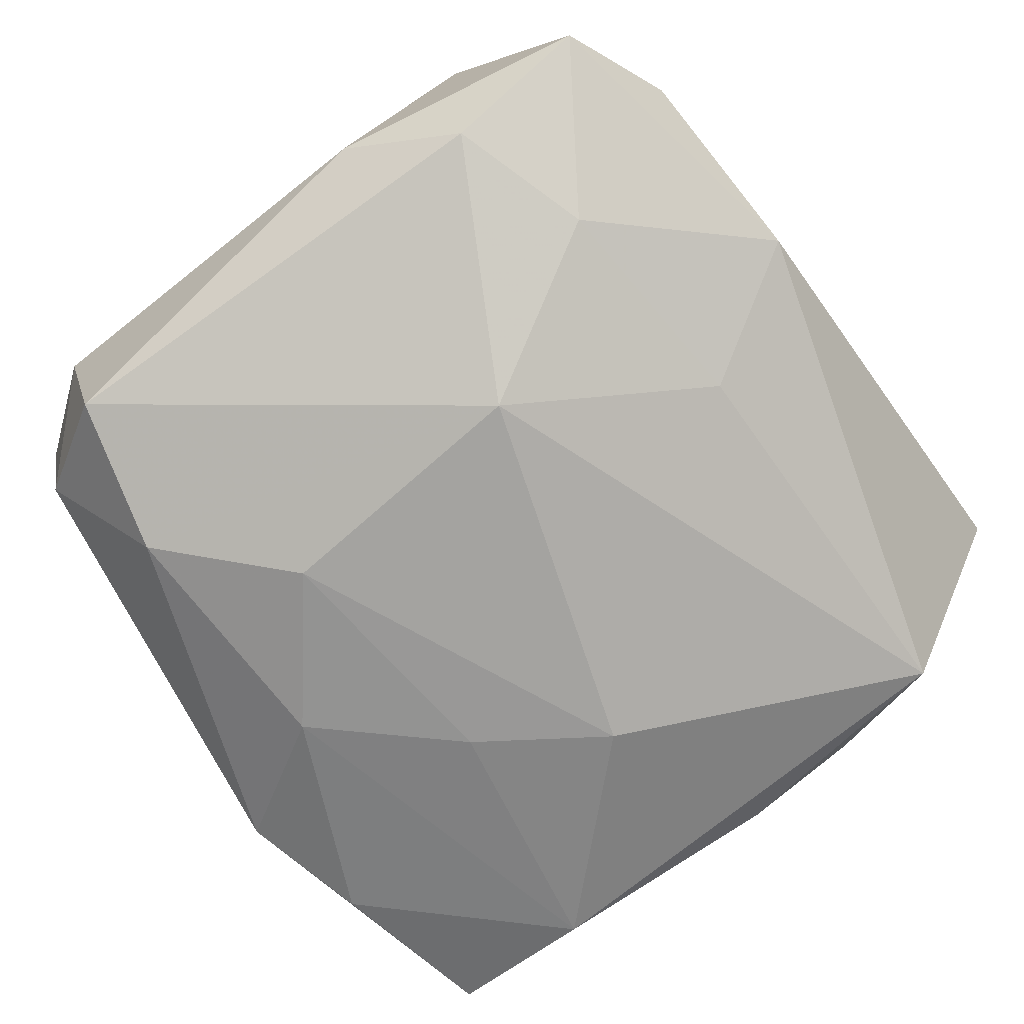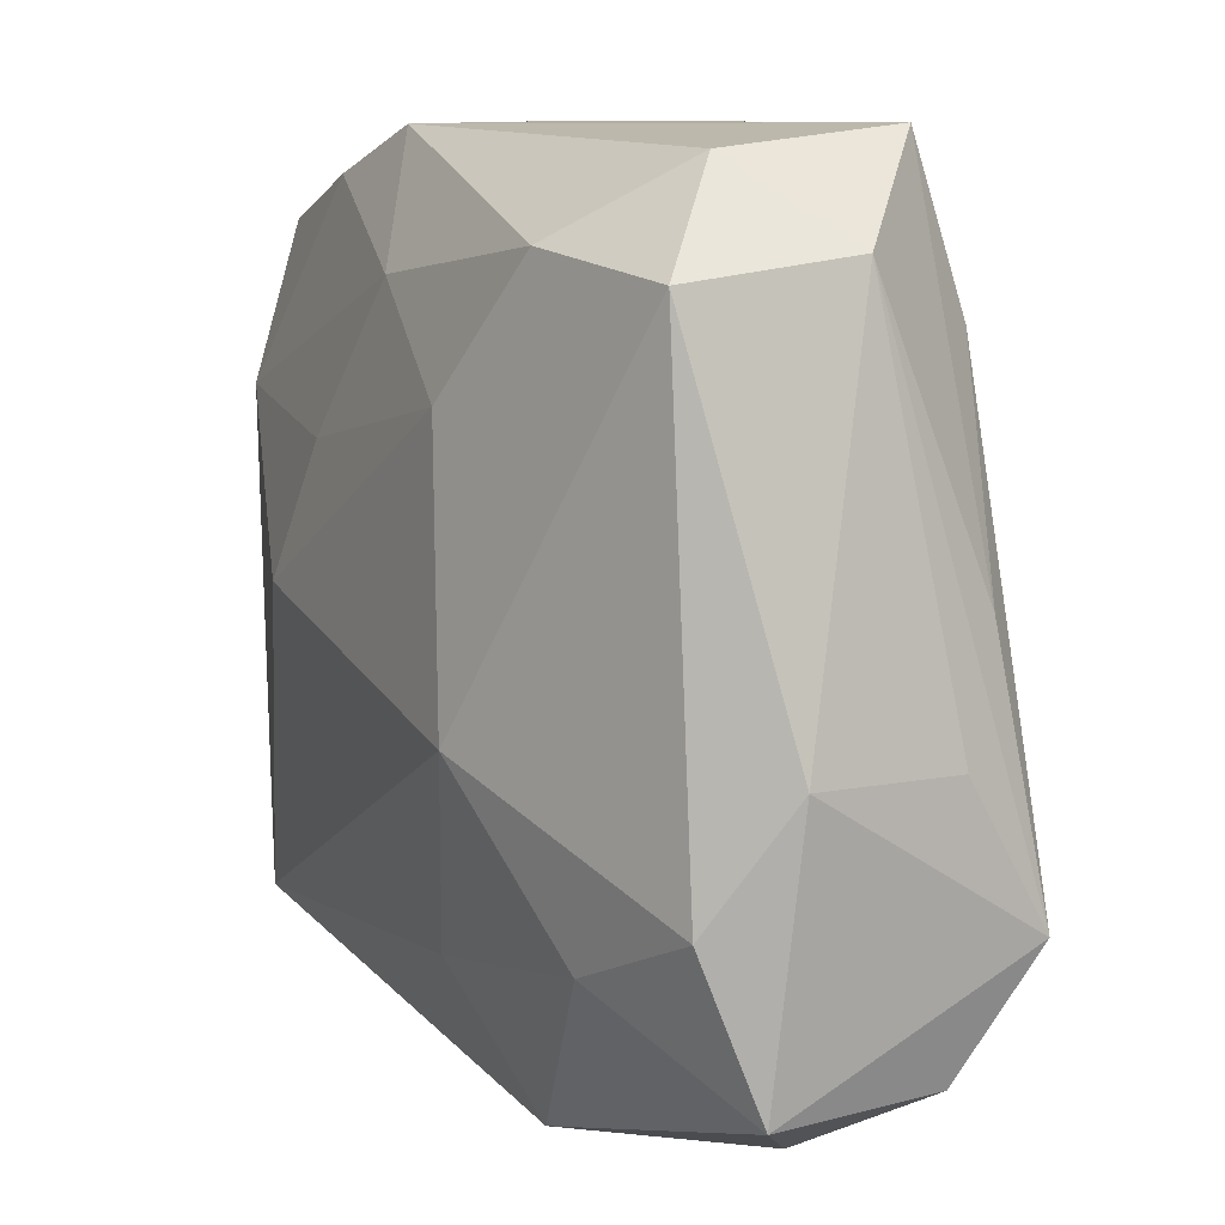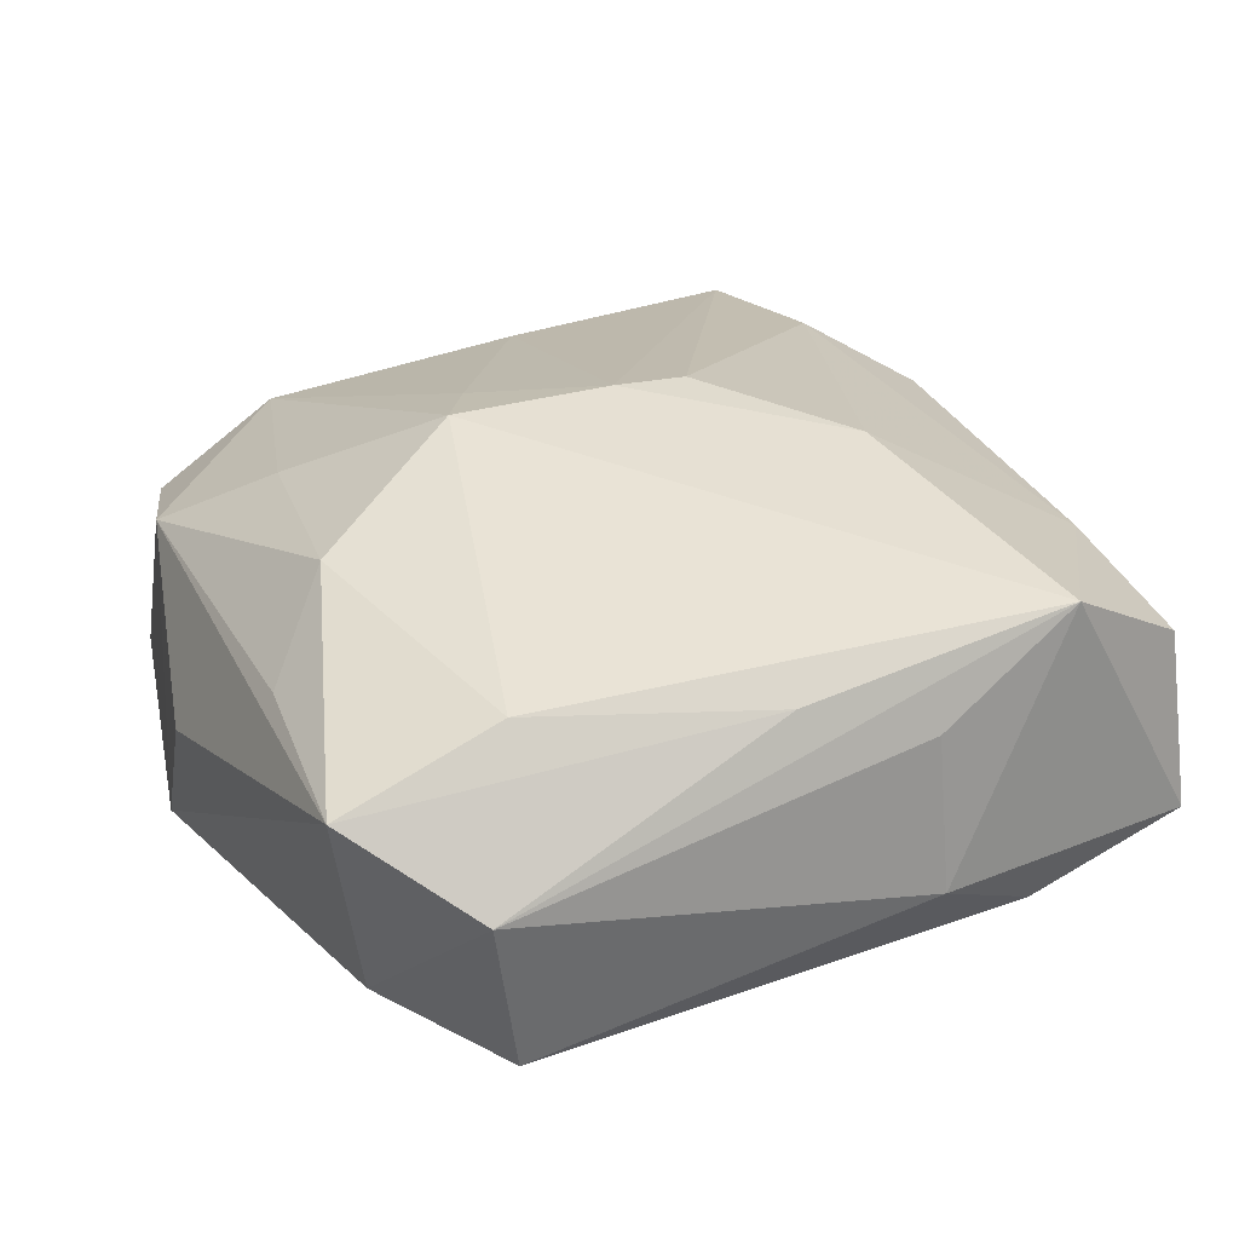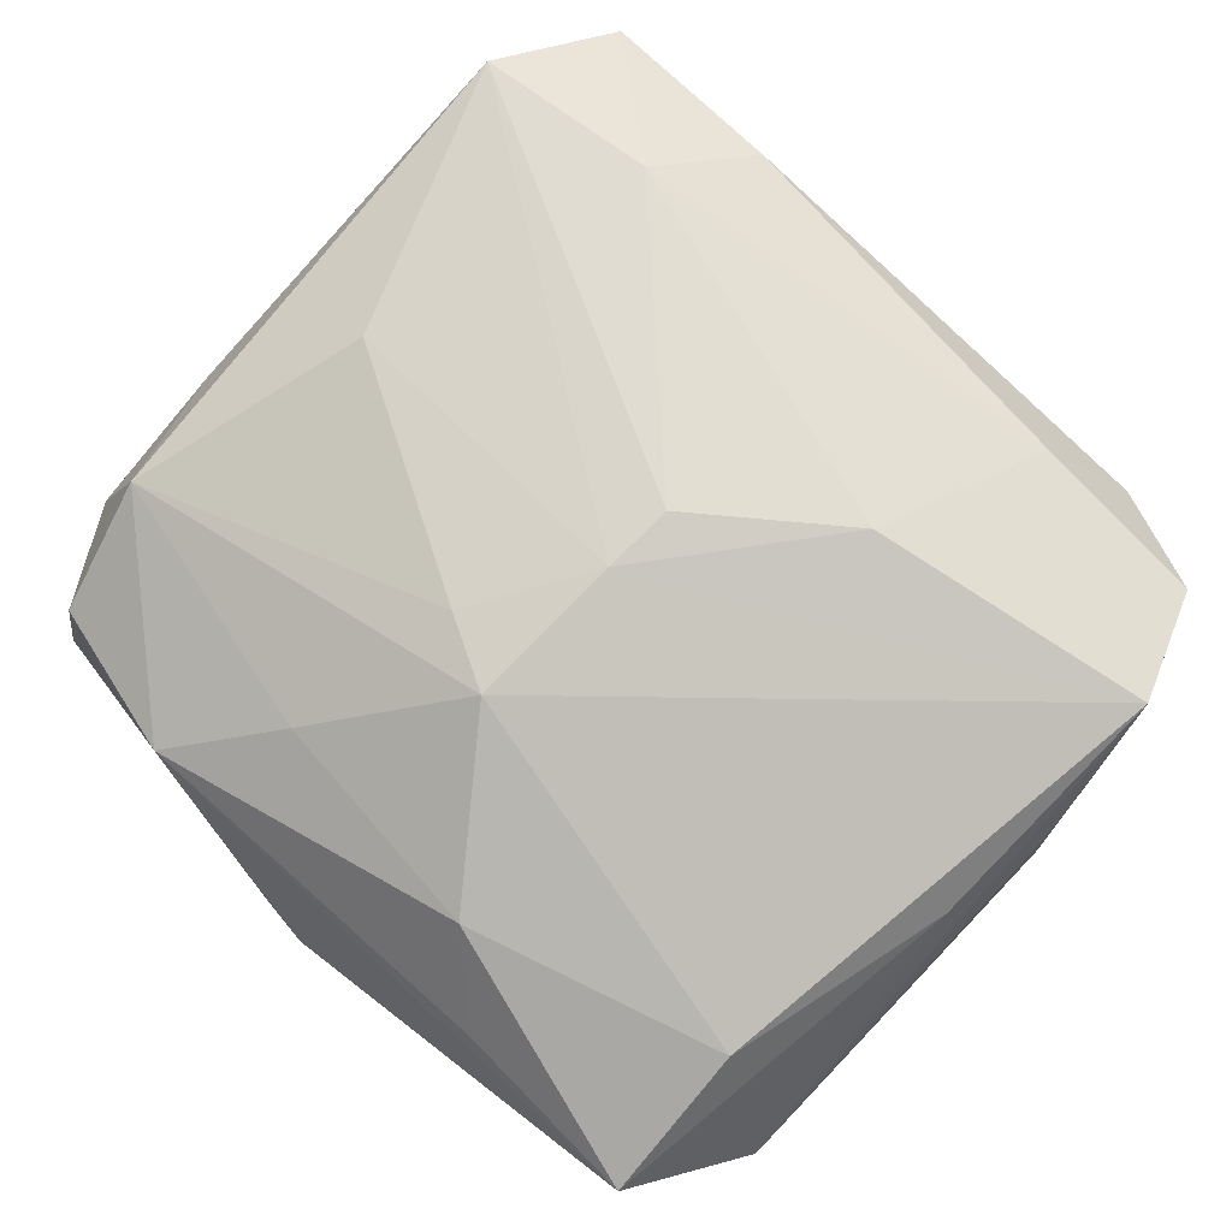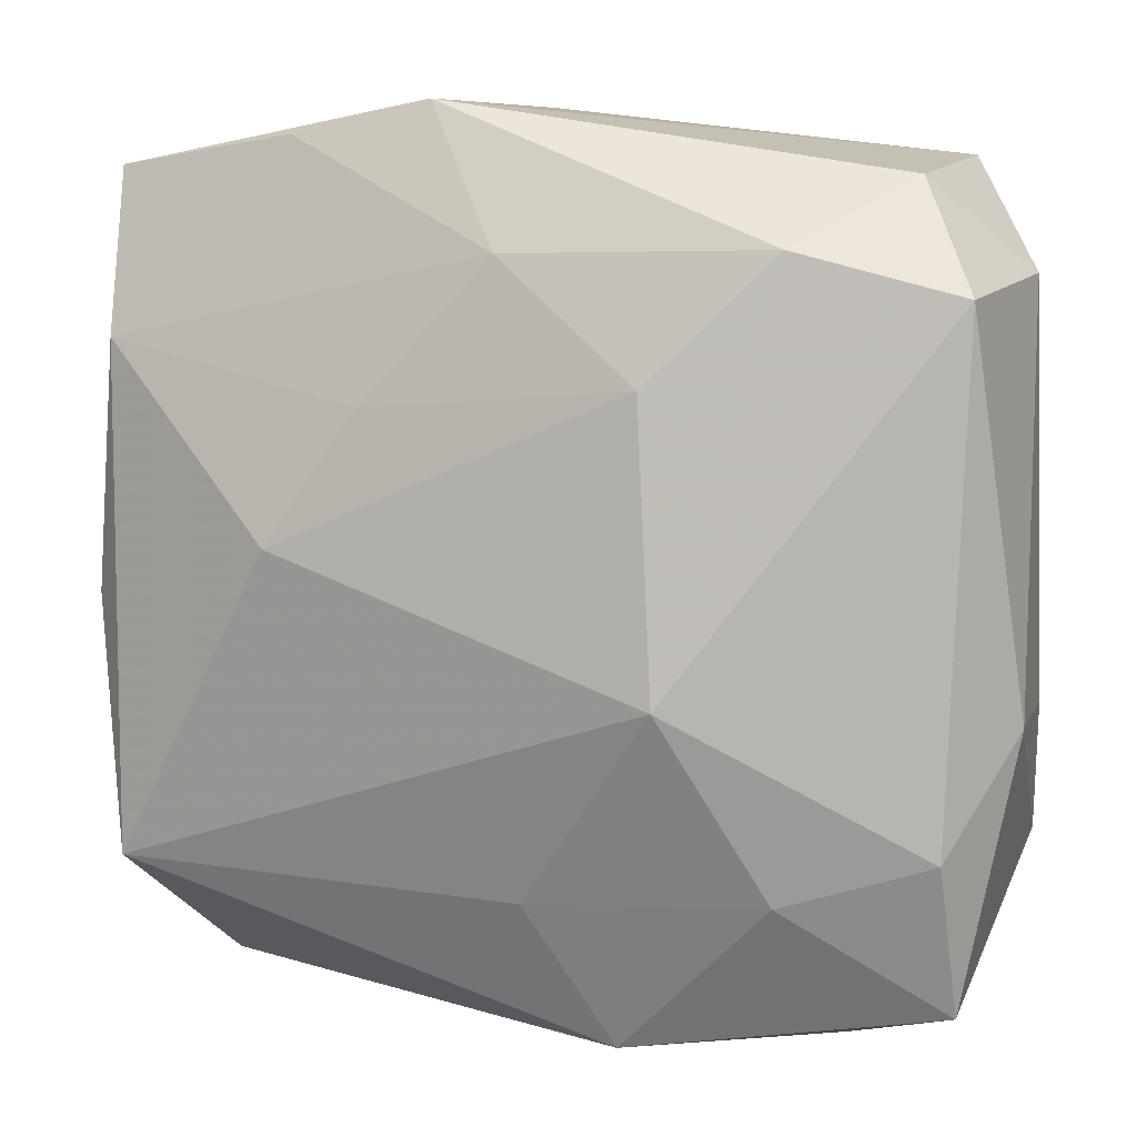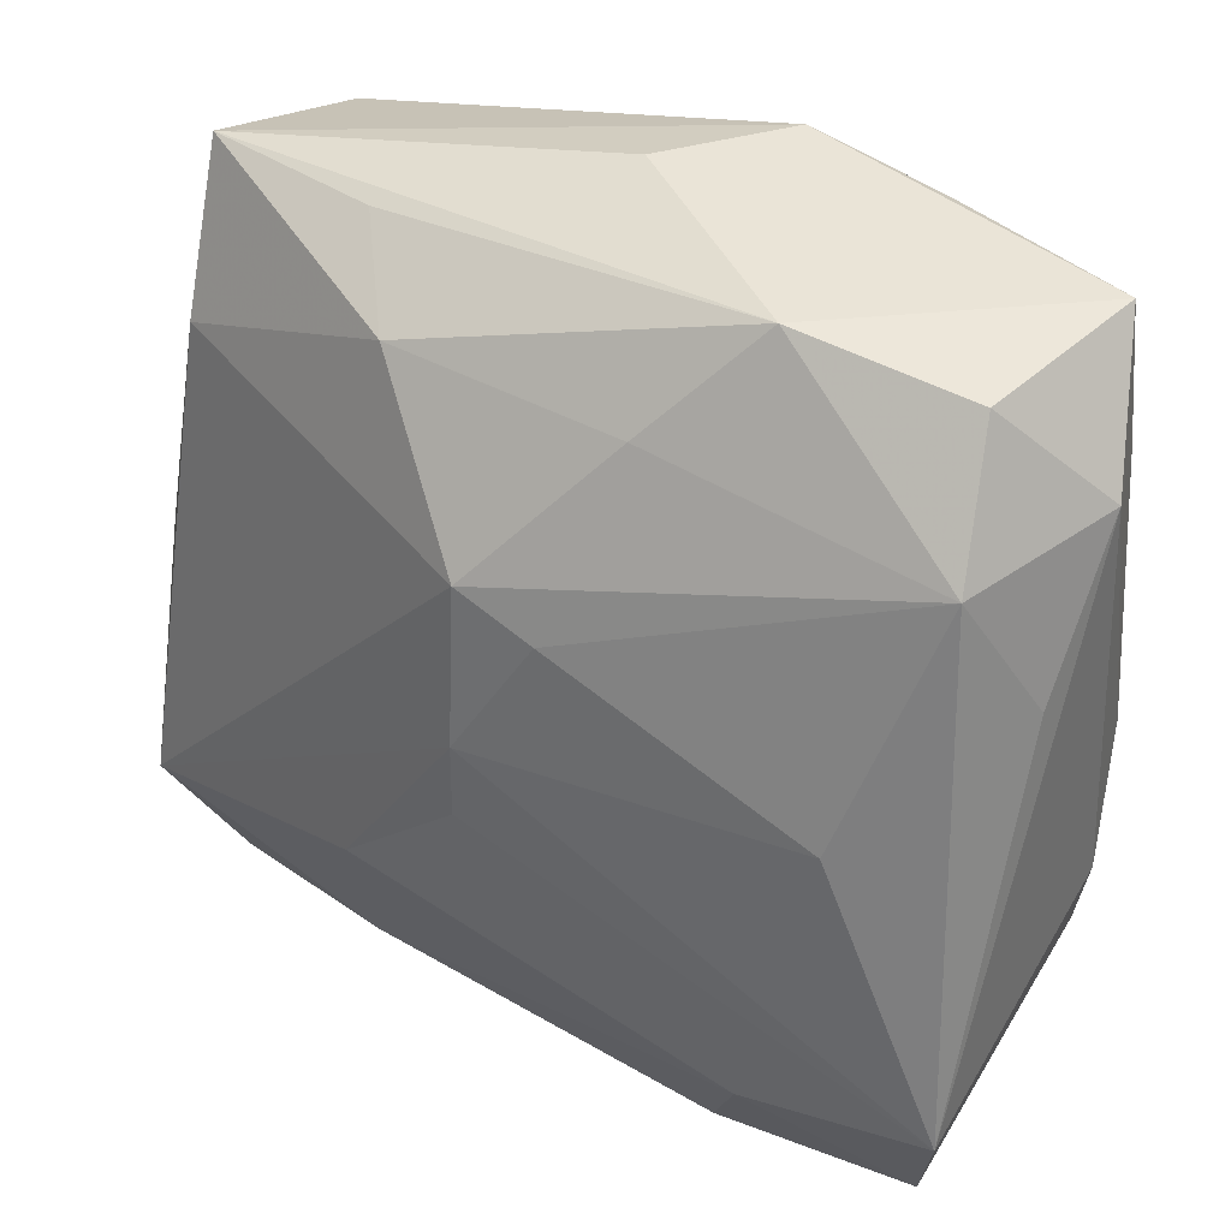
<metadata>
{"format":"obj","ext":"obj","renderer":"f3d","projection":"perspective","resolution":1024,"background":"white","views":[{"elev":-73.0,"azim":-51.2,"up":"+Z"},{"elev":0.8,"azim":-117.9,"up":"+Y"},{"elev":26.5,"azim":-110.5,"up":"+Z"},{"elev":79.6,"azim":-135.9,"up":"+Z"},{"elev":3.7,"azim":-161.3,"up":"+Y"},{"elev":35.0,"azim":35.8,"up":"+Y"}]}
</metadata>
<code>
v -0.0113 0.01324 -0.01798
v -0.0308 -0.03089 -0.004851
v -0.03311 0.01925 -0.0129
v 0.03048 -0.03212 0.007567
v 0.0001668 -0.005345 0.01974
v 0.01641 0.002105 -0.01798
v -0.0286 0.02807 -0.007567
v 0.02922 0.02854 0.004063
v -0.02984 0.03044 0.005923
v 0.03115 0.03013 -0.01007
v -0.02893 0.01822 0.01069
v -0.0306 -0.01925 -0.009887
v -0.0215 -0.03399 0.001973
v 0.03522 0.02058 -0.002437
v -0.03309 0.0001988 0.009975
v -0.01925 -0.02252 -0.01192
v -0.03461 -0.00944 0.006982
v 0.03302 -0.001673 -0.01082
v -0.0004726 0.02269 -0.0165
v -0.02973 -0.02953 0.008766
v 0.0307 -0.0213 -0.01229
v -0.01536 -0.0297 0.01053
v 0.005835 0.03392 -0.01203
v -0.01088 -0.01469 0.01831
v -0.0009894 -0.0231 -0.01262
v 0.03133 0.01865 0.009675
v 0.009353 0.01211 -0.01745
v 0.01979 -0.02365 0.01475
v 0.03467 0.008685 0.004127
v 0.02555 -0.0002797 0.01465
v -0.0123 -0.008508 -0.01798
v 0.01648 0.03171 -0.01248
v 0.0003988 0.01275 0.01919
v 0.01527 -0.03168 0.01023
v -0.02084 0.02263 -0.01569
v 0.006161 0.009881 0.01831
v 0.0343 -0.01115 -0.006778
v 0.03438 -0.02189 0.01299
v 8.922e-05 0.03406 -0.002104
v 0.01636 0.03139 0.007185
v -0.01485 0.03001 0.007621
v 0.03035 0.01727 -0.01392
v 0.0002456 0.0002928 0.0198
v -0.03537 0.02155 -0.000444
v -0.03537 -0.01015 -0.004784
v 0.009344 0.02336 0.01272
v -0.009042 0.02489 0.01395
v -0.006656 -0.03417 -0.007611
v -0.03308 -0.01993 0.01417
f 6 21 31
f 38 37 14
f 26 30 38
f 4 21 38
f 21 37 38
f 48 21 4
f 44 3 45
f 15 9 44
f 40 10 23
f 7 9 23
f 7 3 44
f 44 9 7
f 14 26 29
f 29 38 14
f 26 38 29
f 43 38 30
f 21 6 42
f 6 27 42
f 42 10 14
f 31 21 25
f 21 48 25
f 25 16 31
f 48 16 25
f 13 48 4
f 4 34 13
f 44 45 17
f 9 15 11
f 47 11 33
f 9 11 47
f 8 40 26
f 10 40 8
f 8 26 14
f 14 10 8
f 23 9 39
f 39 40 23
f 9 40 39
f 35 7 23
f 3 7 35
f 31 3 35
f 33 43 36
f 36 43 30
f 36 26 33
f 36 30 26
f 18 37 21
f 21 42 18
f 14 37 18
f 18 42 14
f 23 10 32
f 10 42 32
f 2 13 20
f 2 16 48
f 48 13 2
f 46 47 33
f 40 47 46
f 33 26 46
f 26 40 46
f 41 40 9
f 9 47 41
f 41 47 40
f 20 13 22
f 22 13 34
f 19 42 27
f 19 32 42
f 19 35 23
f 23 32 19
f 16 2 12
f 31 16 12
f 12 45 3
f 12 2 45
f 12 3 31
f 38 43 5
f 43 24 5
f 20 22 49
f 49 22 24
f 49 11 15
f 49 2 20
f 49 15 44
f 44 17 49
f 49 17 45
f 45 2 49
f 33 11 49
f 49 24 43
f 49 43 33
f 1 19 27
f 1 6 31
f 1 27 6
f 31 35 1
f 35 19 1
f 38 5 28
f 28 5 24
f 24 22 28
f 4 38 28
f 28 34 4
f 28 22 34

</code>
